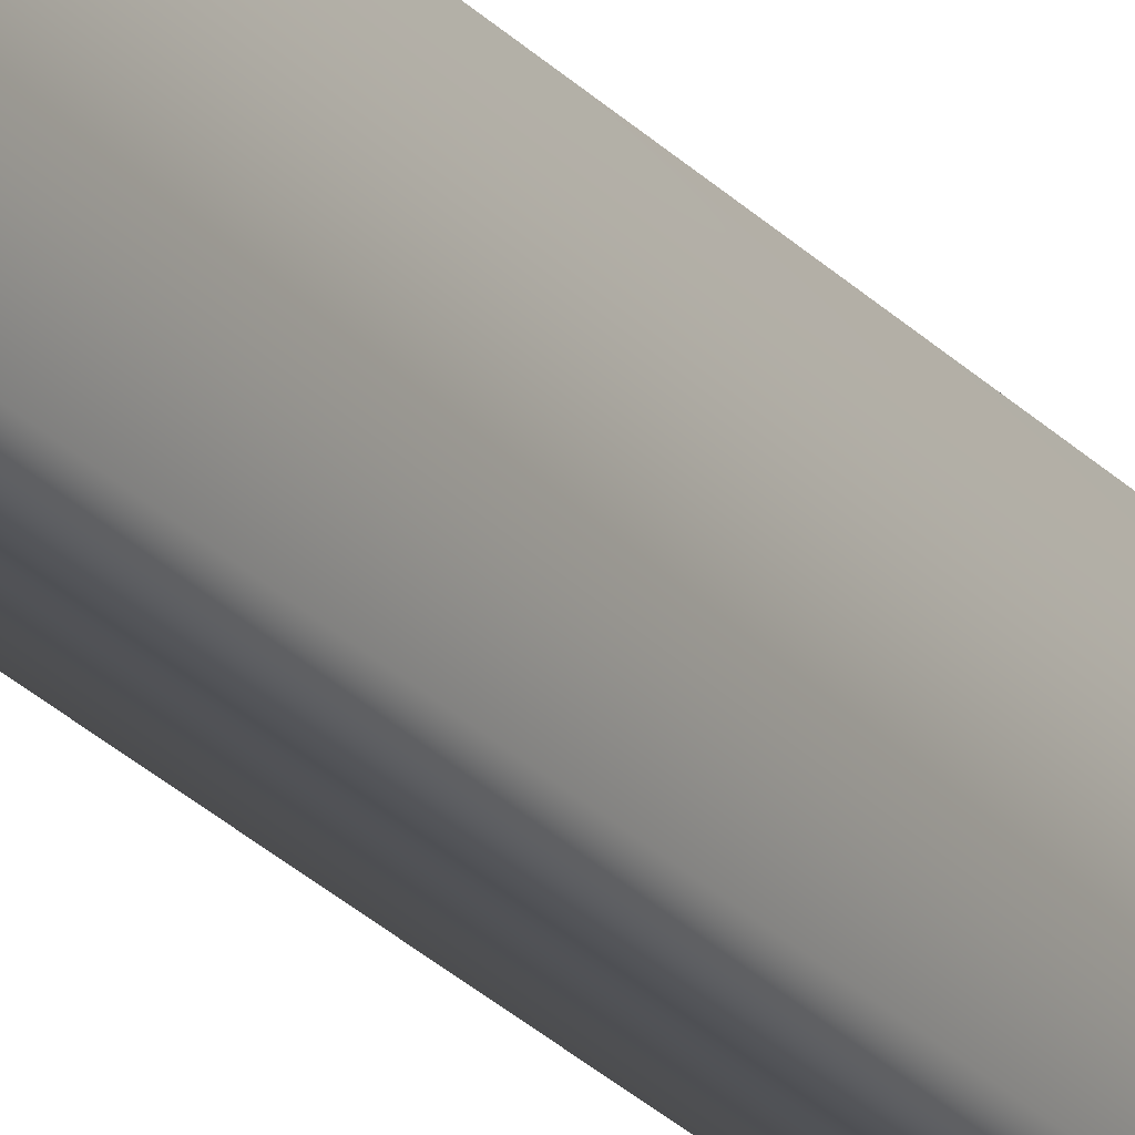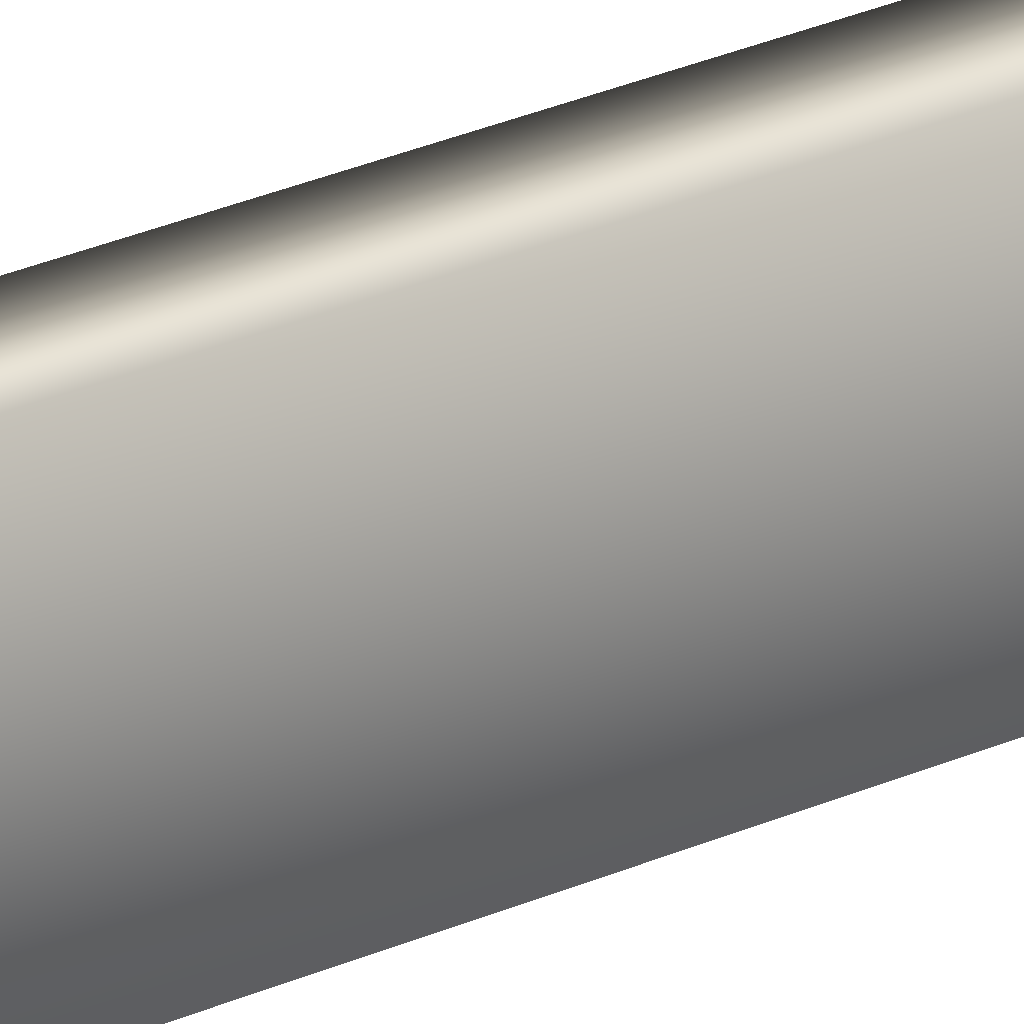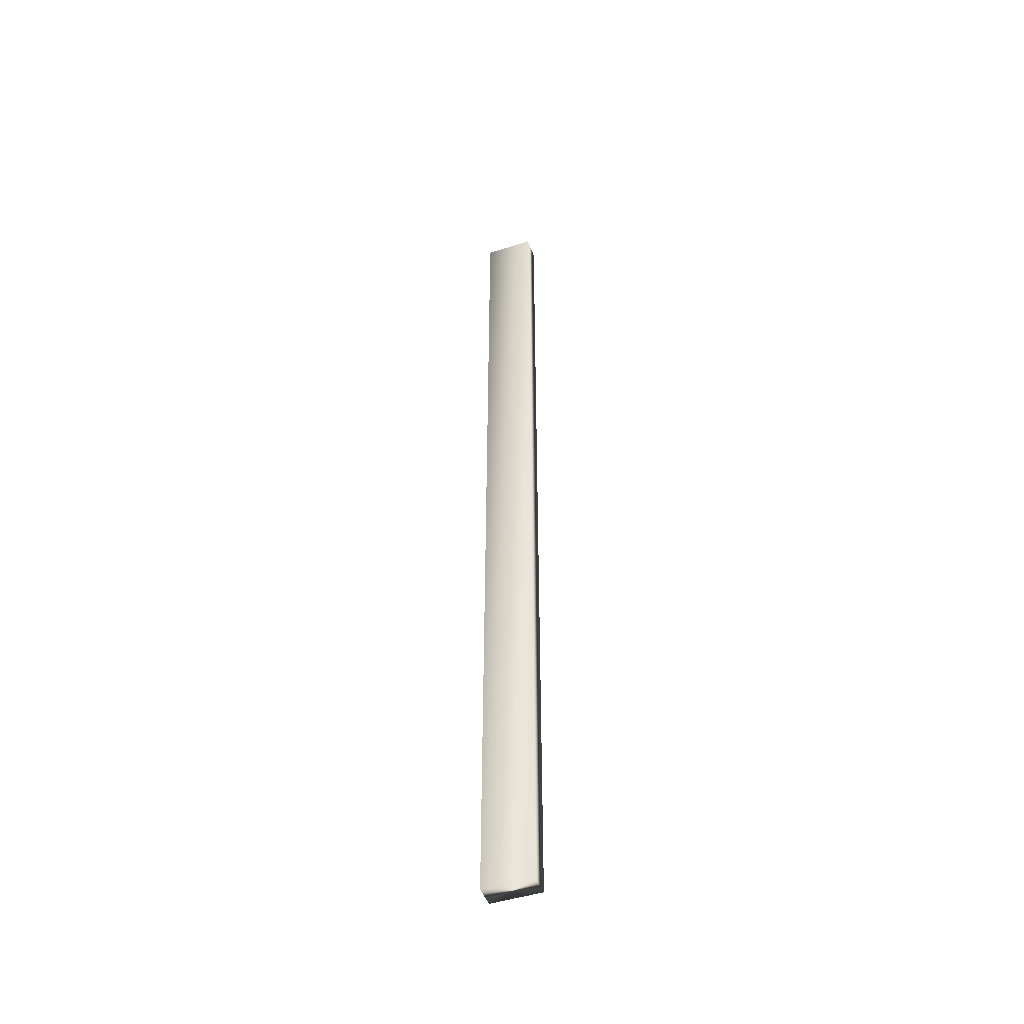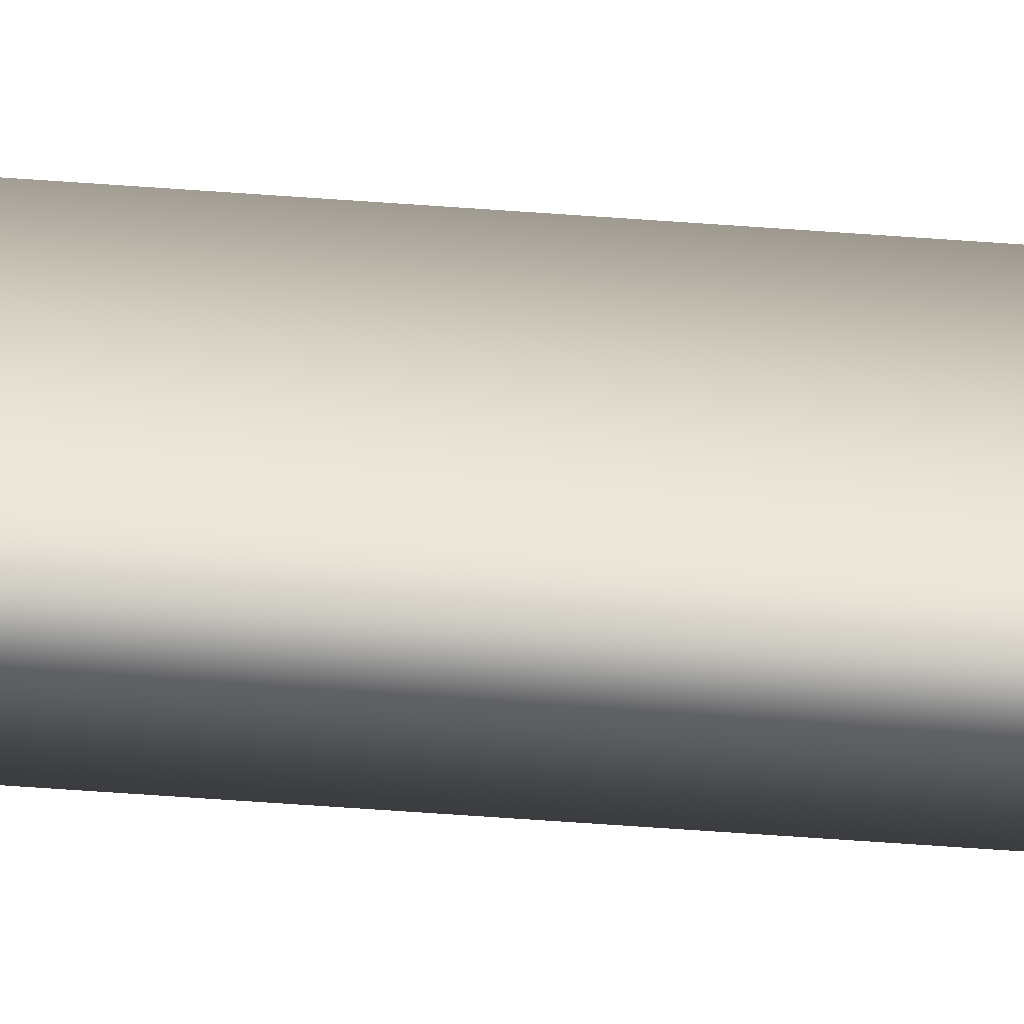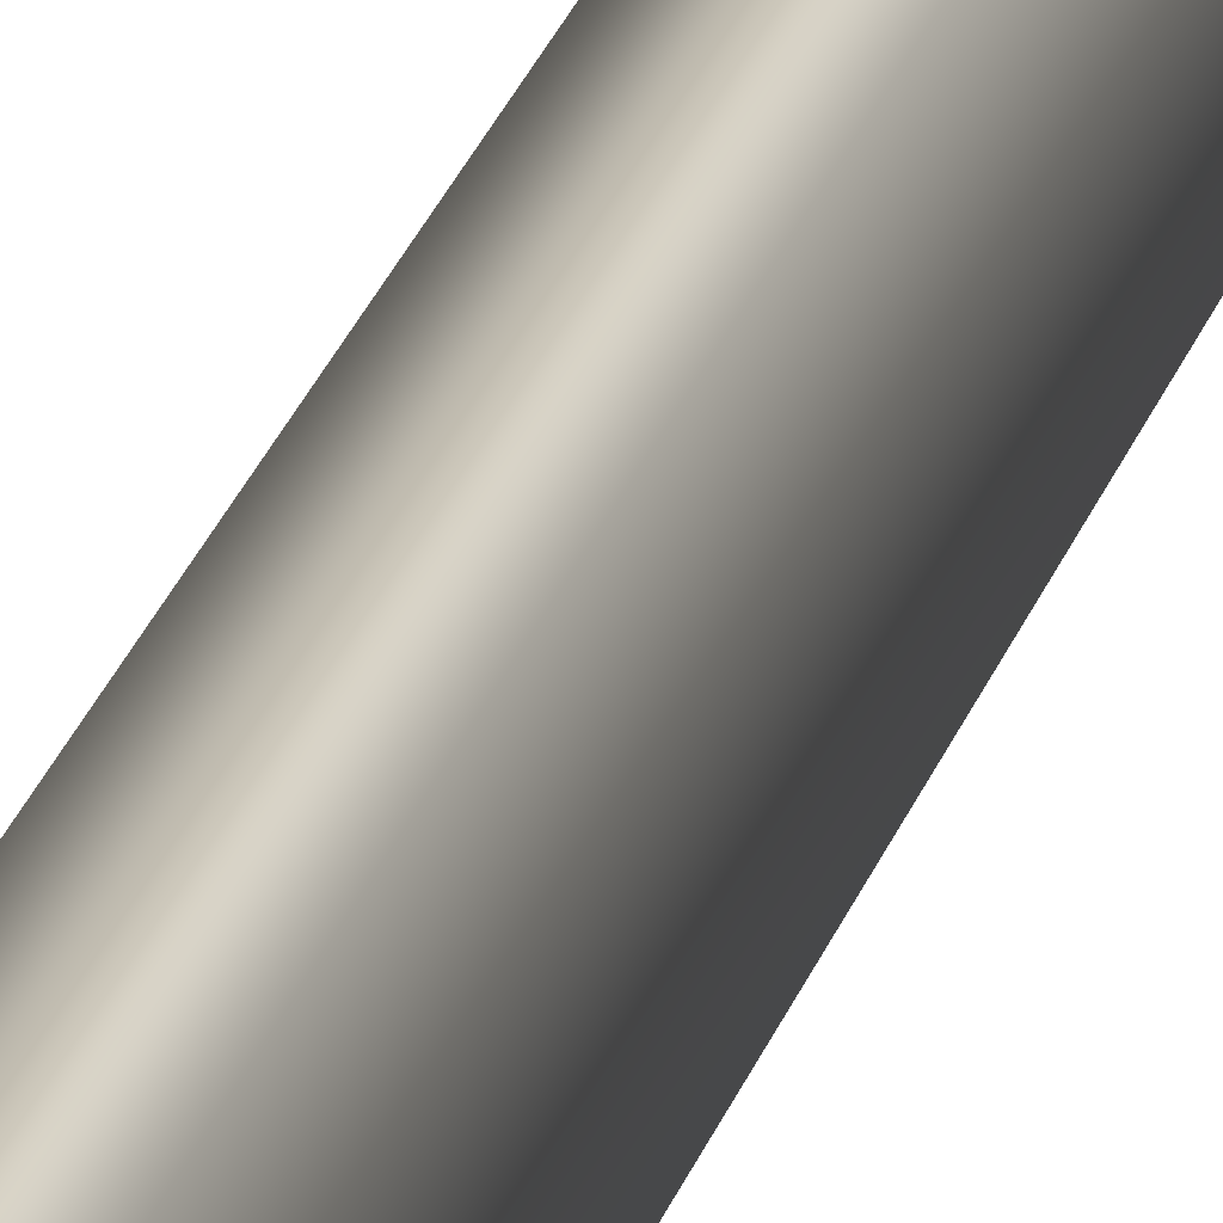
<metadata>
{"format":"obj","ext":"obj","renderer":"f3d","projection":"perspective","resolution":1024,"background":"white","views":[{"elev":-22.0,"azim":-151.8,"up":"+Z"},{"elev":19.2,"azim":45.8,"up":"+Z"},{"elev":-47.3,"azim":-70.0,"up":"+Y"},{"elev":-60.1,"azim":85.7,"up":"+Z"},{"elev":19.7,"azim":12.3,"up":"+Z"}]}
</metadata>
<code>
v -7.877 30.92 -91.75
v -7.877 23.75 -91.75
v -7.877 30.92 -91.38
v -7.877 23.75 -91.38
v -7.711 23.75 -91.75
v -7.711 23.75 -91.38
v -7.711 30.92 -91.38
v -7.711 30.92 -91.75
f 1 2 3
f 3 2 4
f 5 6 2
f 2 6 4
f 3 4 7
f 7 4 6
f 8 5 1
f 1 5 2
f 1 3 8
f 8 3 7
f 7 6 8
f 8 6 5

</code>
